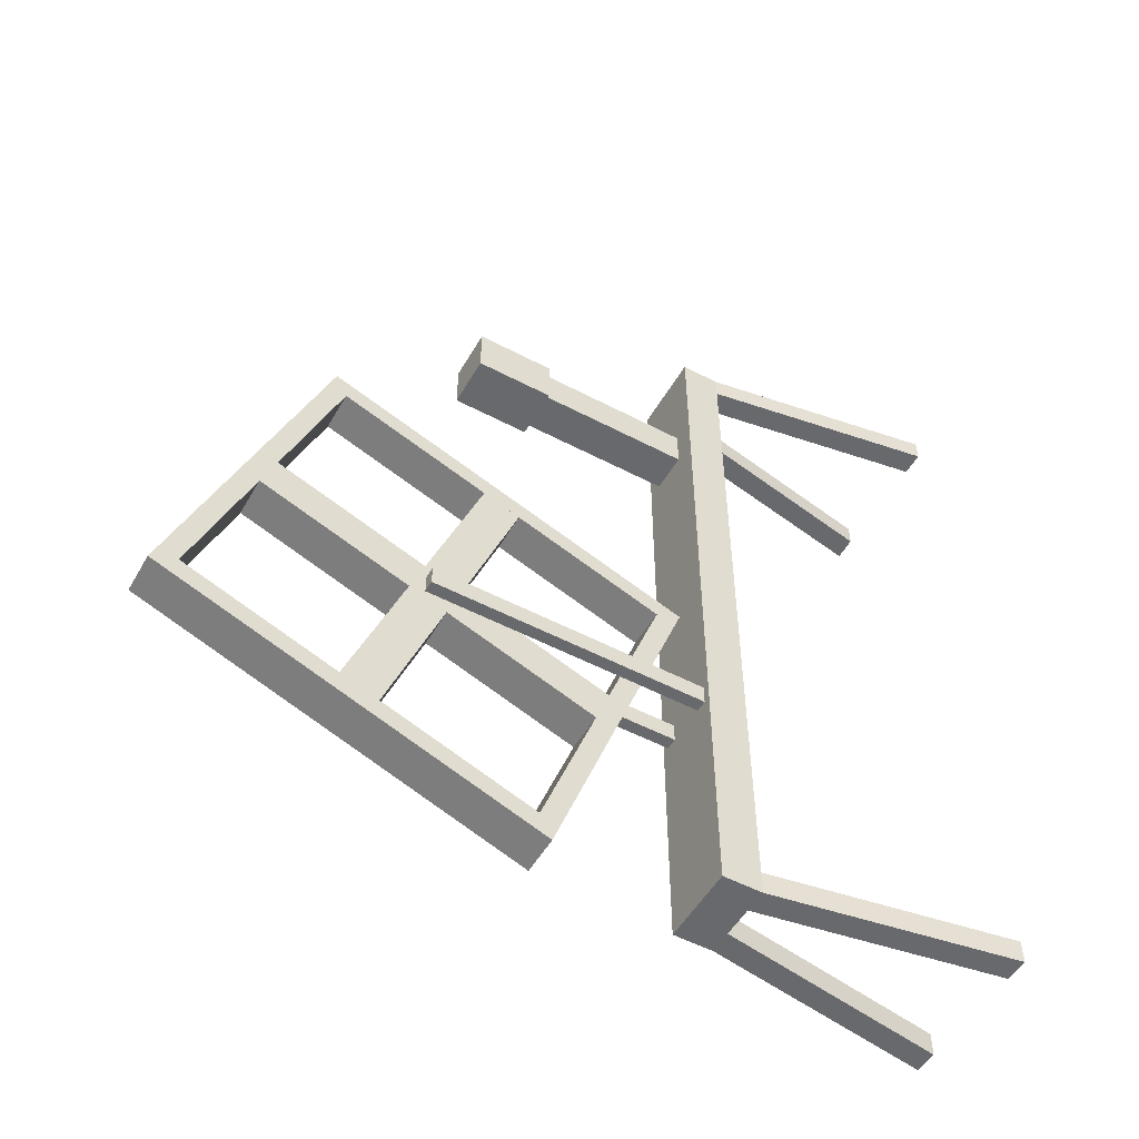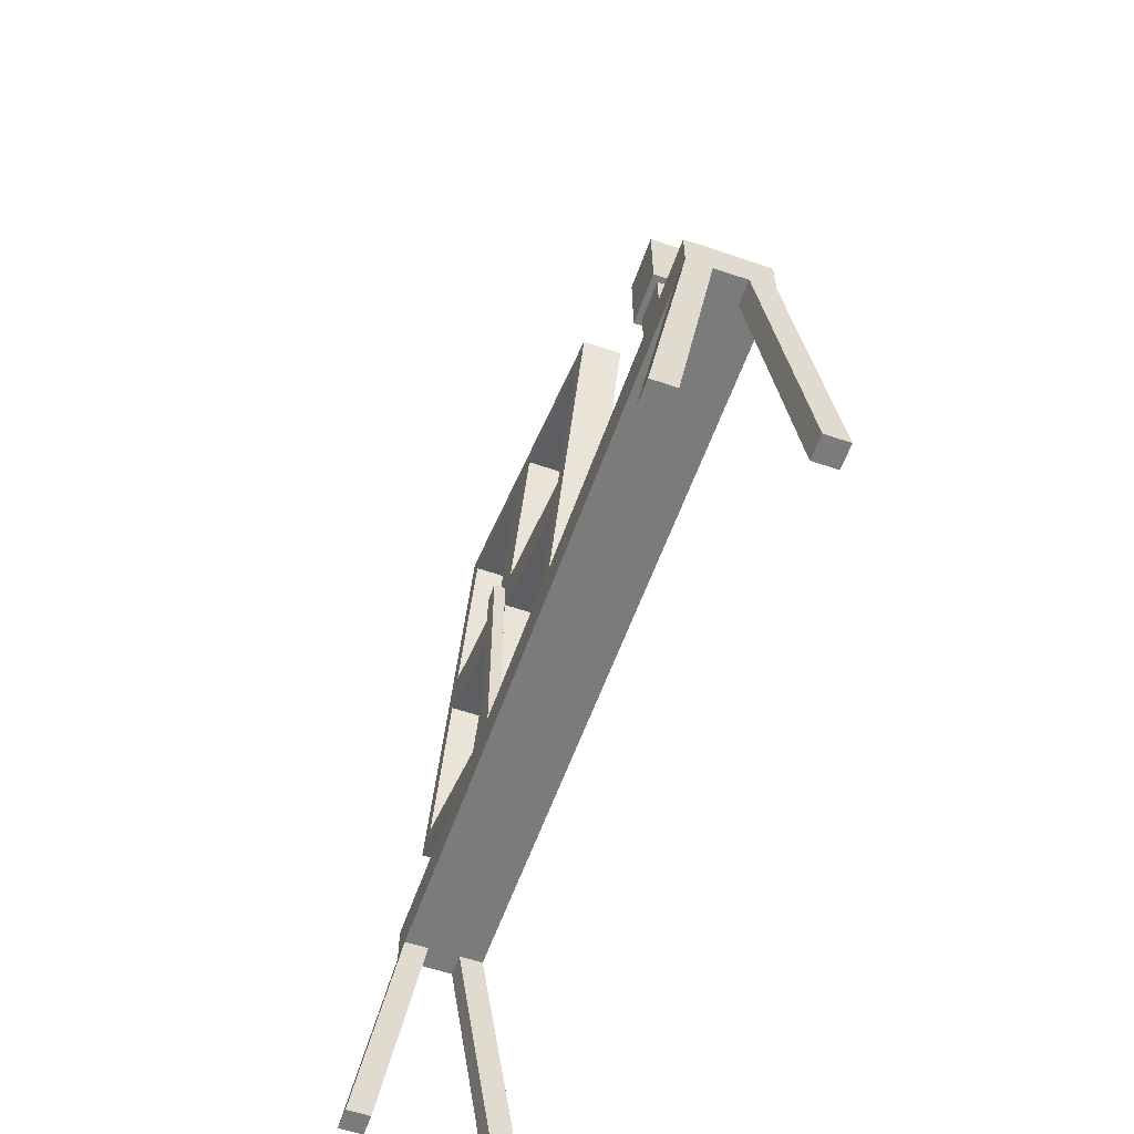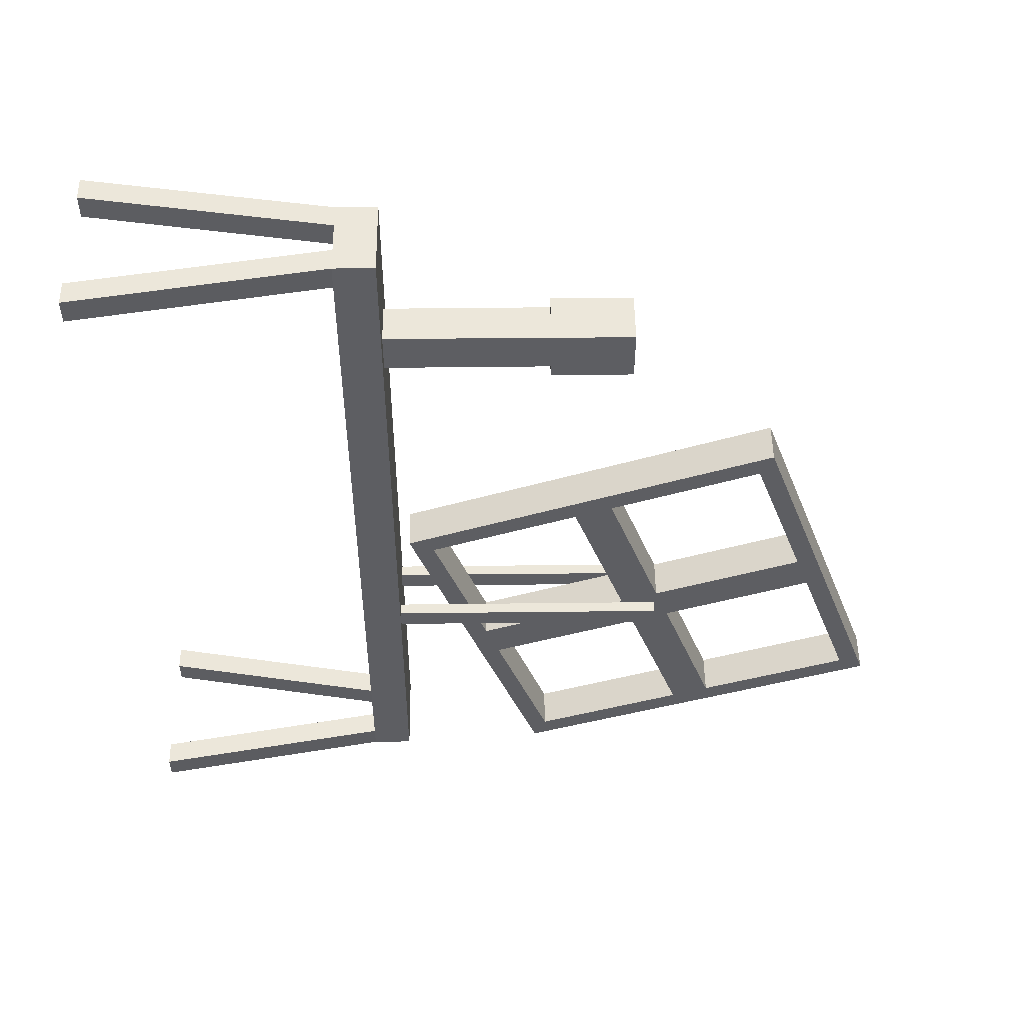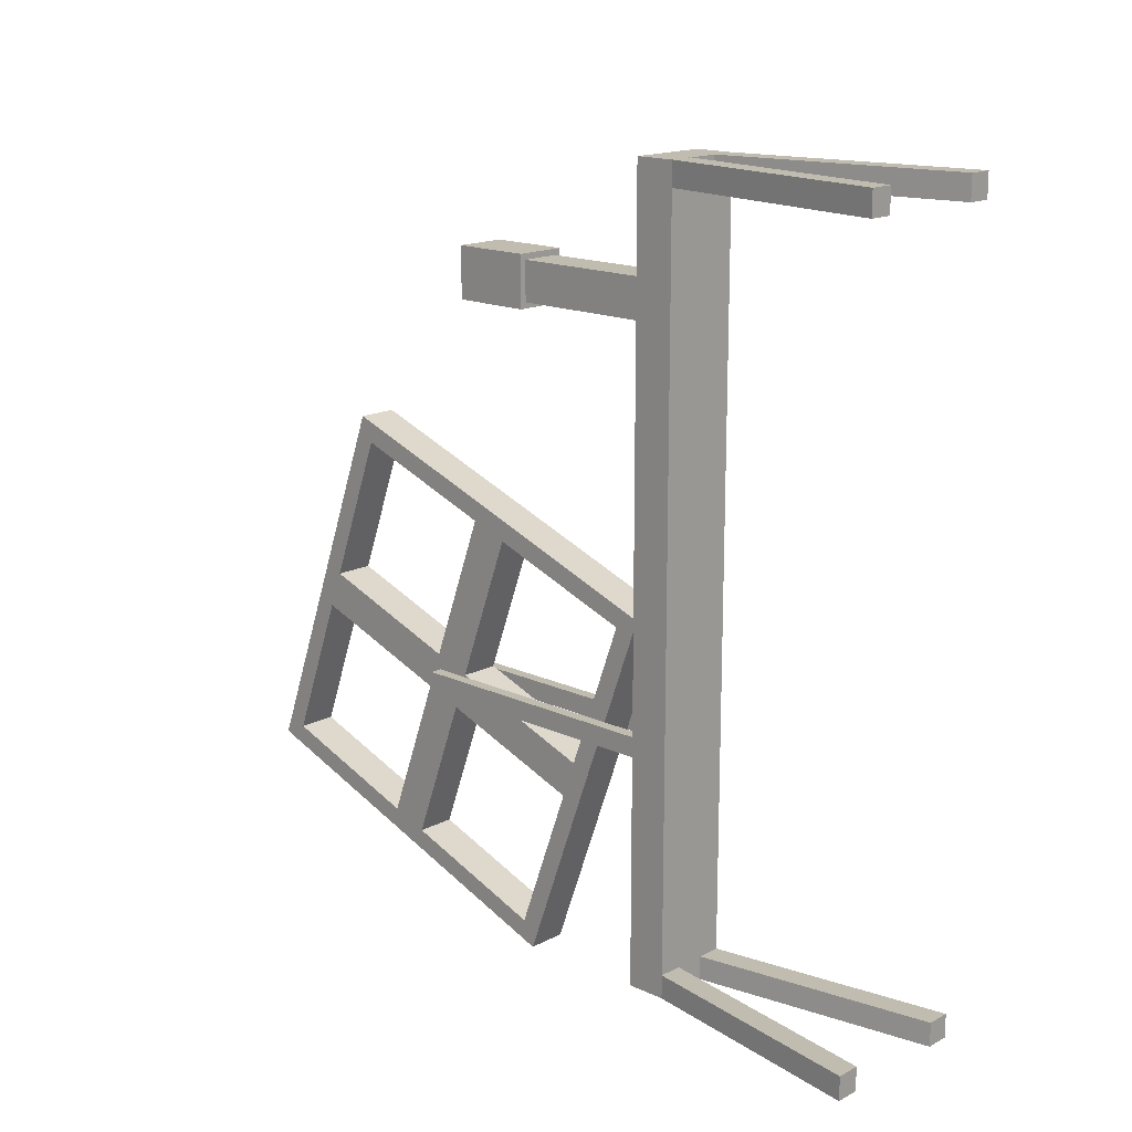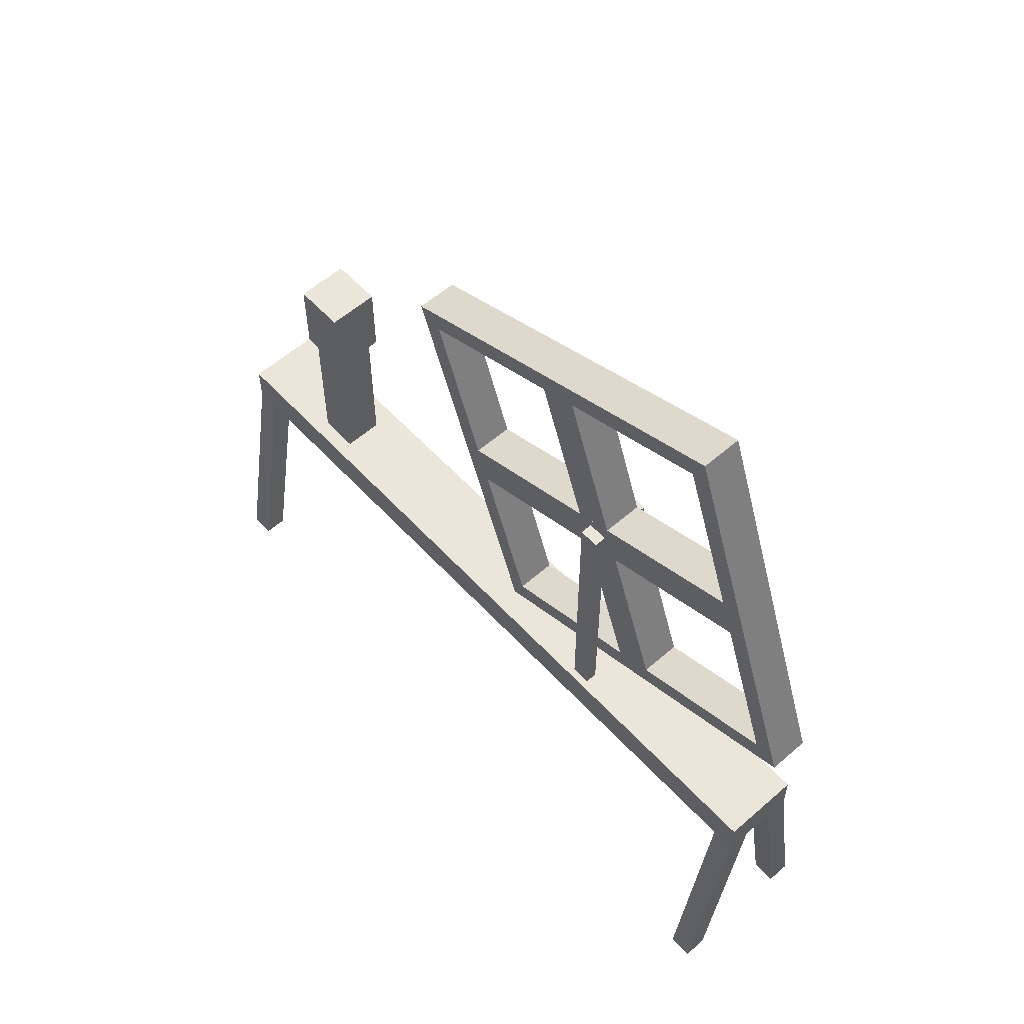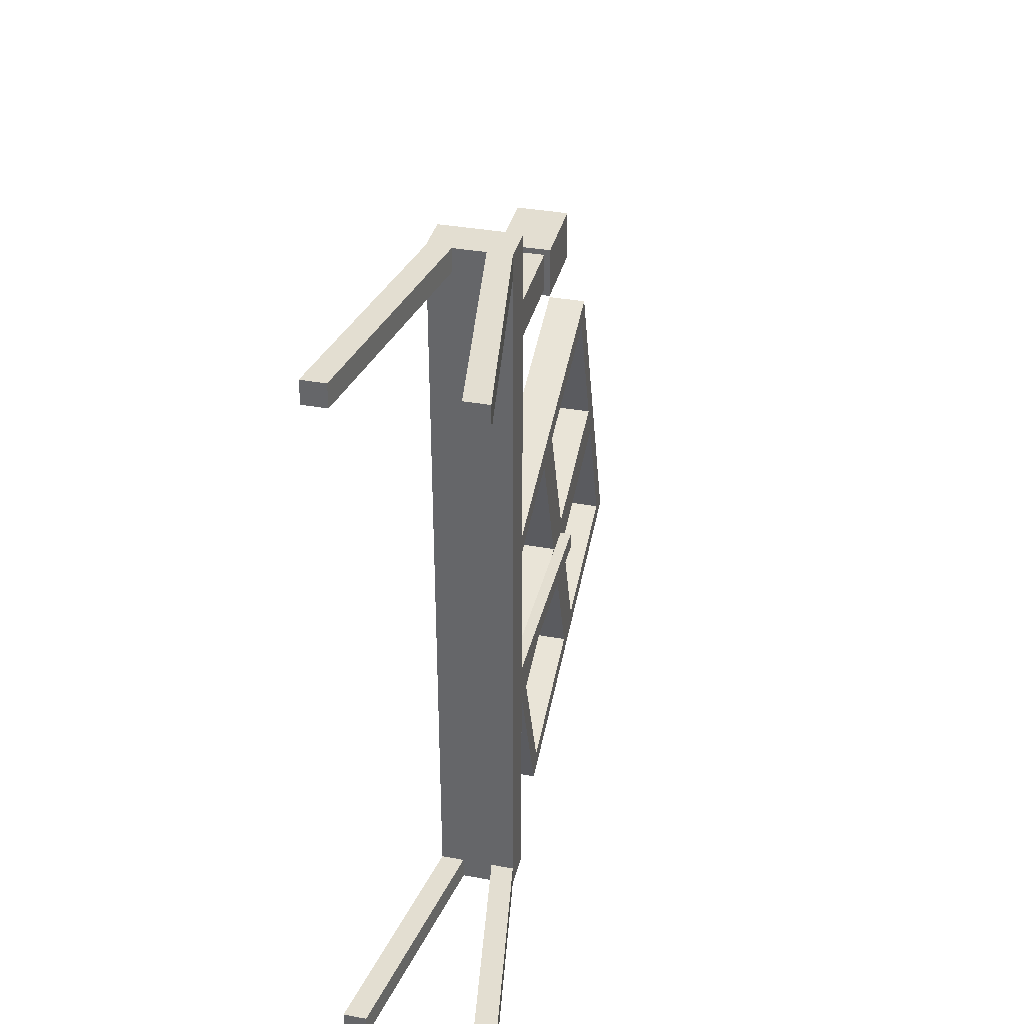
<metadata>
{"format":"obj","ext":"obj","renderer":"f3d","projection":"perspective","resolution":1024,"background":"white","views":[{"elev":-52.8,"azim":-119.5,"up":"+Z"},{"elev":-58.5,"azim":-19.4,"up":"+Y"},{"elev":51.3,"azim":89.3,"up":"+Z"},{"elev":16.3,"azim":-46.5,"up":"+Z"},{"elev":57.5,"azim":137.9,"up":"+Y"},{"elev":36.0,"azim":13.5,"up":"+Z"}]}
</metadata>
<code>
o Cube.001_Cube.004
v -0.03881 -0.152 -0.1752
v -0.03881 0.1834 -0.1752
v -0.03881 -0.152 -0.1991
v -0.03881 0.1834 -0.1991
v -0.02444 -0.152 -0.1752
v -0.02444 0.1834 -0.1752
v -0.02444 -0.152 -0.1991
v -0.02444 0.1834 -0.1991
v 0.02444 -0.152 -0.1752
v 0.02444 0.1834 -0.1752
v 0.02444 -0.152 -0.1991
v 0.02444 0.1834 -0.1991
v 0.03881 -0.152 -0.1752
v 0.03881 0.1834 -0.1752
v 0.03881 -0.152 -0.1991
v 0.03881 0.1834 -0.1991
v 0.04791 -0.1999 -0.4747
v 0.04791 -0.1999 0.4712
v -0.04791 -0.1999 0.4712
v -0.04791 -0.1999 -0.4747
v 0.04791 -0.152 -0.4747
v 0.04791 -0.152 0.4712
v -0.04791 -0.152 0.4712
v -0.04791 -0.152 -0.4747
v -0.01917 -0.1999 0.4712
v 0.01917 -0.1999 0.4712
v 0.04791 -0.1999 0.4424
v -0.04791 -0.1999 0.4424
v -0.01917 -0.1999 0.4424
v 0.01917 -0.1999 0.4424
v -0.09583 -0.4874 0.4712
v -0.06708 -0.4874 0.4712
v -0.09583 -0.4874 0.4424
v -0.06708 -0.4874 0.4424
v 0.09583 -0.4874 0.4712
v 0.06708 -0.4874 0.4712
v 0.09583 -0.4874 0.4424
v 0.06708 -0.4874 0.4424
v 0.01917 -0.1999 -0.4747
v -0.01917 -0.1999 -0.4747
v 0.04791 -0.1999 -0.4459
v -0.04791 -0.1999 -0.4459
v 0.01917 -0.1999 -0.4459
v -0.01917 -0.1999 -0.4459
v 0.04791 -0.1999 -0.4747
v 0.01917 -0.1999 -0.4747
v 0.04791 -0.1999 -0.4459
v 0.01917 -0.1999 -0.4459
v 0.09583 -0.4874 -0.4747
v 0.06708 -0.4874 -0.4747
v 0.09583 -0.4874 -0.4459
v 0.06708 -0.4874 -0.4459
v -0.09583 -0.4874 -0.4747
v -0.06708 -0.4874 -0.4747
v -0.09583 -0.4874 -0.4459
v -0.06708 -0.4874 -0.4459
v -0.01917 -0.152 0.3399
v -0.01917 -0.152 0.292
v 0.02875 -0.152 0.3399
v 0.02875 -0.152 0.292
v -0.01917 0.0397 0.3399
v -0.01917 0.0397 0.292
v 0.02875 0.0397 0.3399
v 0.02875 0.0397 0.292
v -0.02635 0.0397 0.3471
v -0.02635 0.0397 0.2848
v 0.03594 0.0397 0.3471
v 0.03594 0.0397 0.2848
v -0.02635 0.1355 0.3471
v -0.02635 0.1355 0.2848
v 0.03594 0.1355 0.3471
v 0.03594 0.1355 0.2848
v -0.02396 -0.1357 -0.04392
v -0.02396 0.3145 0.12
v -0.02396 0.02817 -0.4942
v -0.02396 0.4784 -0.3303
v 0.02396 -0.1357 -0.04392
v 0.02396 0.3145 0.12
v 0.02396 0.02817 -0.4942
v 0.02396 0.4784 -0.3303
v -0.02396 -0.105 -0.05824
v -0.02396 0.3002 0.08925
v -0.02396 0.04249 -0.4635
v -0.02396 0.4477 -0.316
v 0.02396 -0.105 -0.05824
v 0.02396 0.3002 0.08925
v 0.02396 0.04249 -0.4635
v 0.02396 0.4477 -0.316
v -0.02396 0.3658 -0.09085
v 0.02396 0.3658 -0.09085
v -0.02396 0.3822 -0.1359
v 0.02396 0.3822 -0.1359
v -0.02396 0.1201 0.0237
v 0.02396 0.1201 0.0237
v -0.02396 0.0751 0.007313
v 0.02396 0.0751 0.007313
v 0.02396 0.2226 -0.3979
v -0.02396 0.2226 -0.3979
v 0.02396 0.2676 -0.3815
v -0.02396 0.2676 -0.3815
v -0.02396 -0.03945 -0.2383
v 0.02396 -0.03945 -0.2383
v -0.02396 -0.02306 -0.2834
v 0.02396 -0.02306 -0.2834
v -0.02396 0.3658 -0.09085
v 0.02396 0.3658 -0.09085
v -0.02396 0.3822 -0.1359
v 0.02396 0.3822 -0.1359
v -0.02396 0.3658 -0.09085
v 0.02396 0.3658 -0.09085
v -0.02396 0.3822 -0.1359
v 0.02396 0.3822 -0.1359
f 1 2 4 3
f 3 4 8 7
f 7 8 6 5
f 5 6 2 1
f 3 7 5 1
f 8 4 2 6
f 9 10 12 11
f 11 12 16 15
f 15 16 14 13
f 13 14 10 9
f 11 15 13 9
f 16 12 10 14
f 17 18 19 20
f 21 24 23 22
f 17 21 22 18
f 18 22 23 19
f 19 23 24 20
f 21 17 20 24
f 29 28 19 25
f 27 30 26 18
f 34 32 31 33
f 25 19 31 32
f 19 28 33 31
f 29 25 32 34
f 28 29 34 33
f 37 35 36 38
f 26 30 38 36
f 27 18 35 37
f 30 27 37 38
f 18 26 36 35
f 43 39 17 41
f 42 20 40 44
f 47 45 49 51
f 39 43 48 46
f 41 17 45 47
f 17 39 46 45
f 43 41 47 48
f 52 51 49 50
f 45 46 50 49
f 48 47 51 52
f 46 48 52 50
f 55 56 54 53
f 40 20 53 54
f 42 44 56 55
f 20 42 55 53
f 44 40 54 56
f 59 57 58 60
f 63 64 62 61
f 59 60 64 63
f 58 57 61 62
f 60 58 62 64
f 57 59 63 61
f 67 65 66 68
f 71 72 70 69
f 68 66 70 72
f 65 67 71 69
f 67 68 72 71
f 66 65 69 70
f 83 84 88 87
f 75 76 80 79
f 85 86 82 81
f 77 78 74 73
f 75 79 77 73
f 80 76 74 78
f 83 87 85 81
f 88 84 82 86
f 75 83 84 76
f 73 81 83 75
f 74 82 81 73
f 76 84 82 74
f 78 86 88 80
f 79 80 88 87
f 79 87 85 77
f 77 85 86 78
f 91 92 108 107
f 90 89 105 106
f 107 108 112 111
f 102 104 103 101
f 110 109 101 102
f 108 106 110 112
f 106 105 109 110
f 105 107 111 109
f 109 111 103 101
f 111 112 104 103
f 112 110 102 104
f 93 95 96 94
f 100 99 97 98
f 94 96 97 99
f 96 95 98 97
f 95 93 100 98
f 93 94 99 100
l 27 28
l 41 42

</code>
